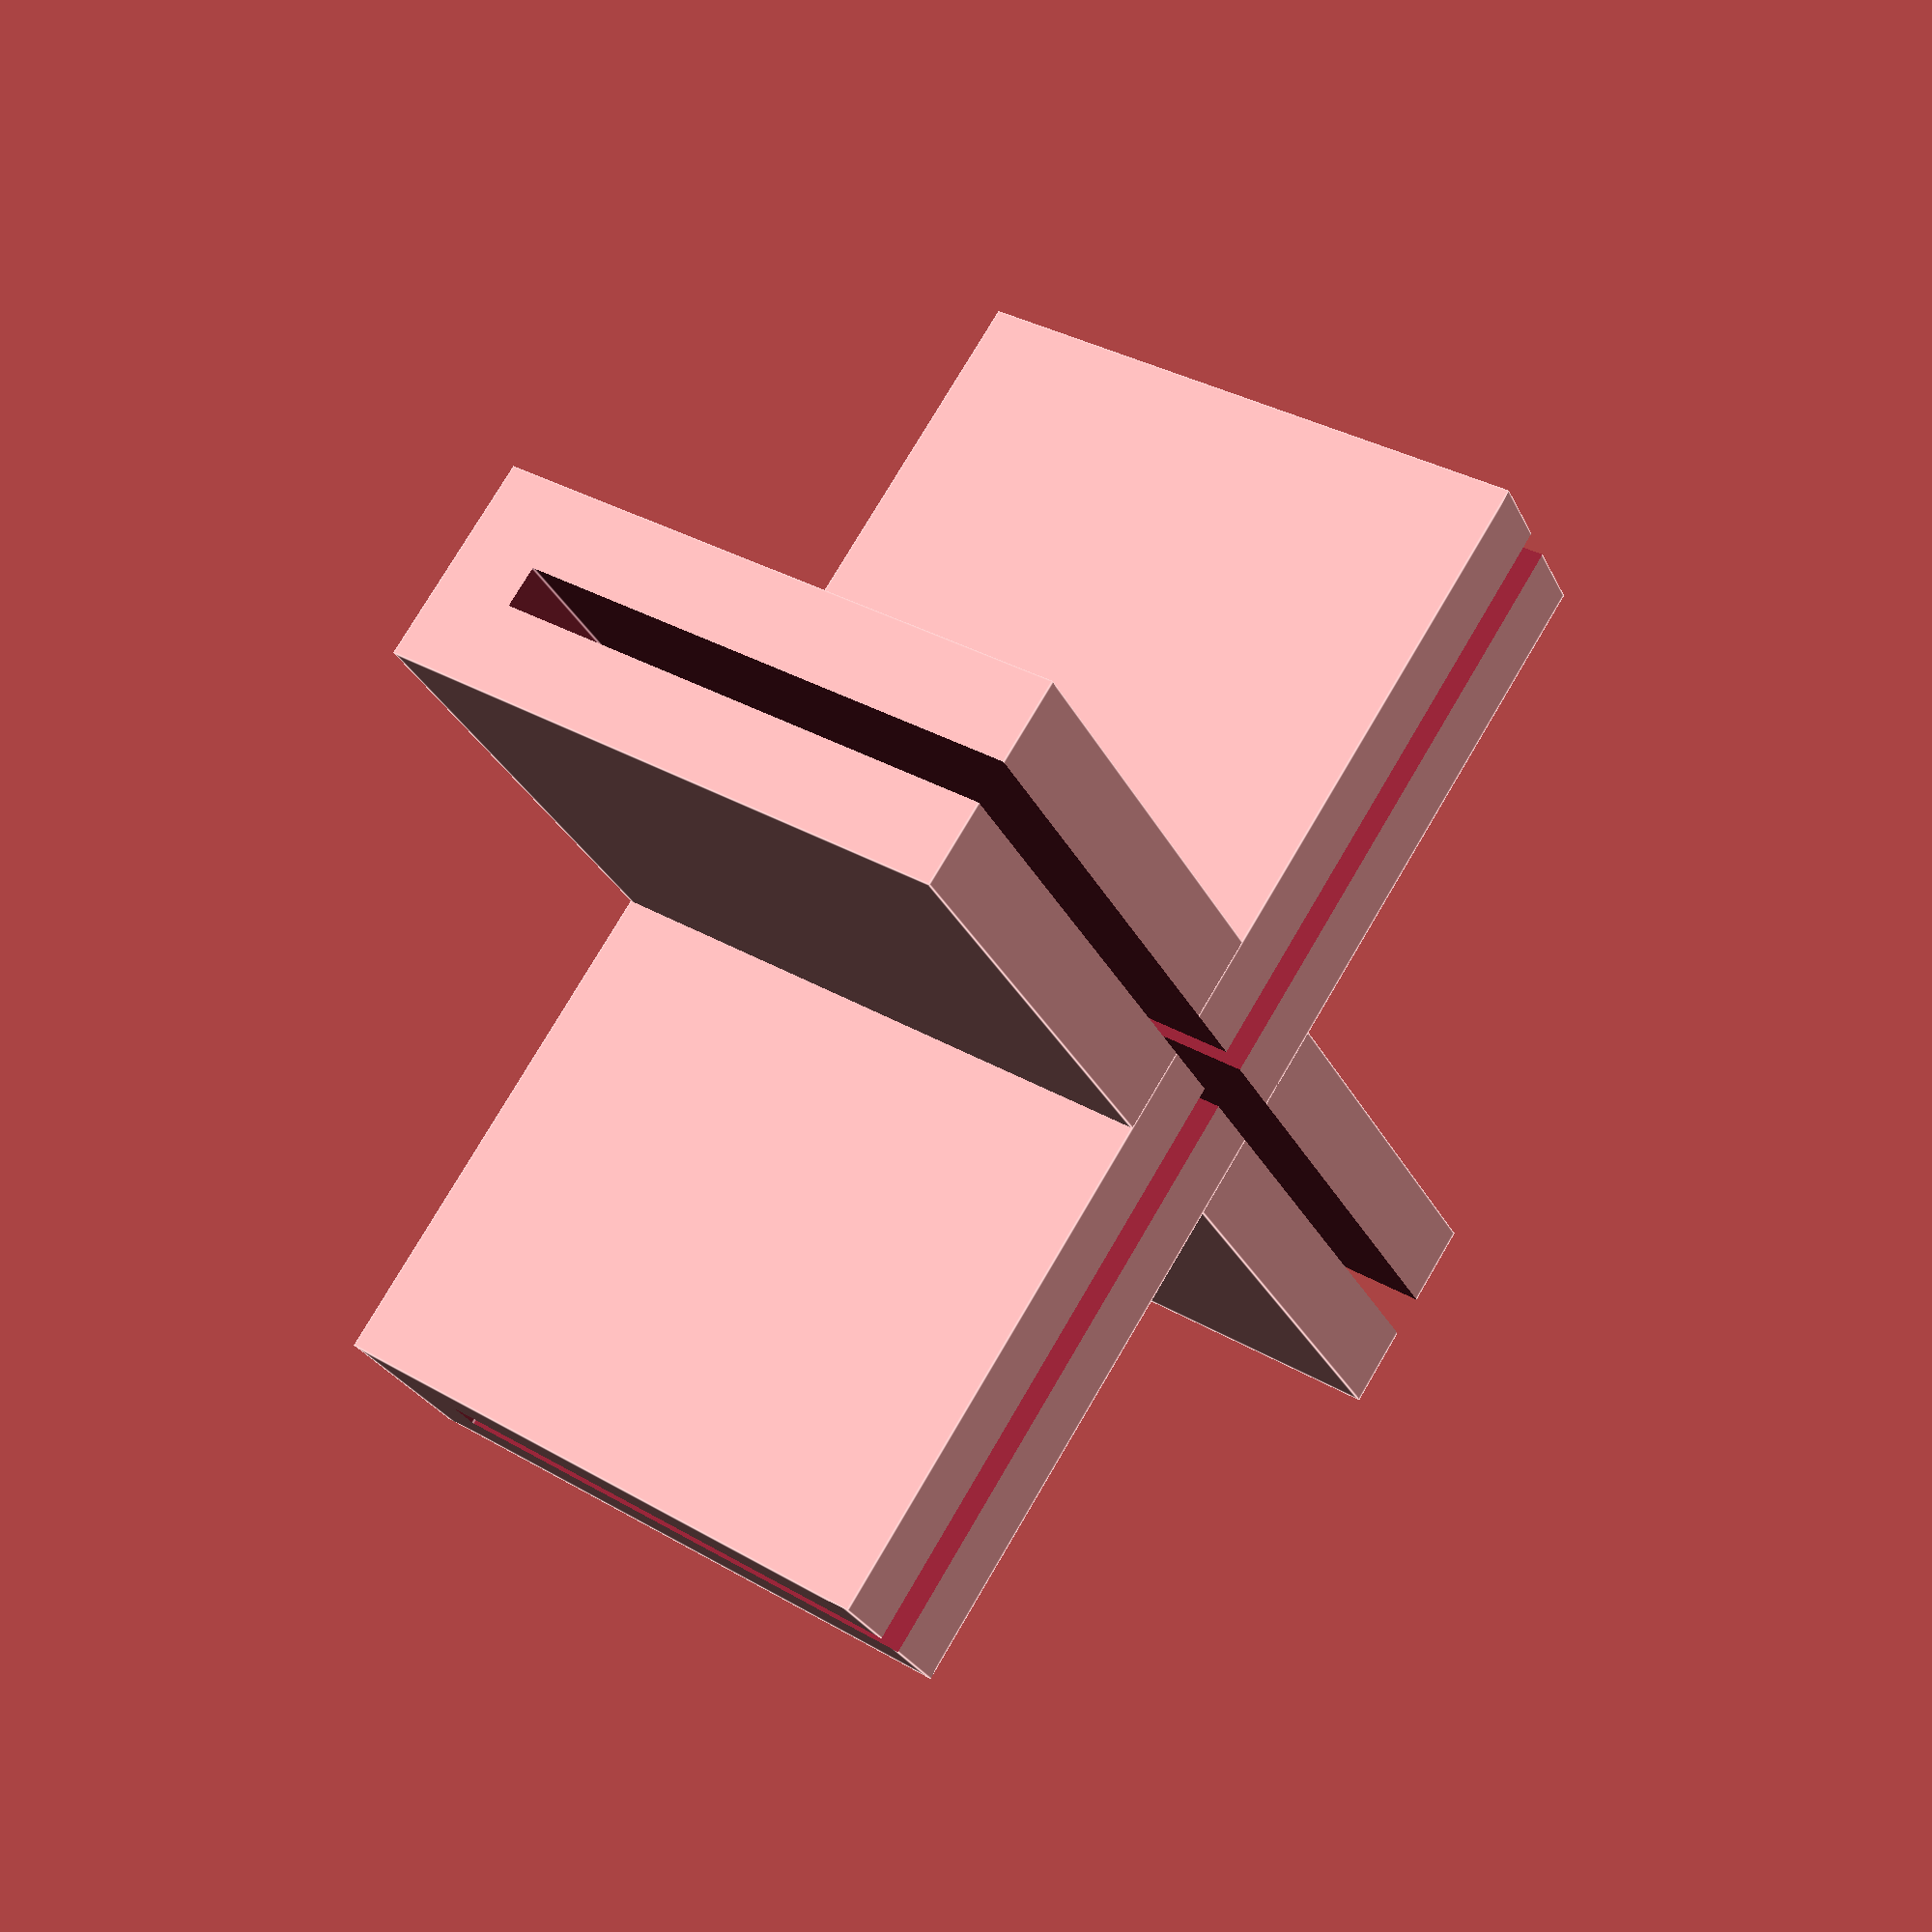
<openscad>
// configurable stuff

divider_thickness = 1; 			// [0.1:0.1:100]
support_wall_thickness = 2;		// [0.1:0.1:100]
support_height = 15;			// [0.1:0.1:100]
support_width = 30;				// [0.1:0.1:100]

/* [Hidden] */

support_length = support_width;
total_thickness = divider_thickness + (2 * support_wall_thickness);


module makebox ( xbox, ybox, zbox ) {

    translate([-(xbox/2), -(ybox/2), 0]) 
    cube([xbox, ybox, zbox]);

}

difference() {

union() {
    makebox(total_thickness, support_width, support_height);
    makebox(support_length, total_thickness, support_height);
    
}

translate([0,0,support_wall_thickness]) makebox(divider_thickness,support_width+1, support_height);    
translate([0,0,support_wall_thickness]) makebox(support_length+1, divider_thickness, support_height);

}
</openscad>
<views>
elev=146.0 azim=54.7 roll=231.7 proj=p view=edges
</views>
